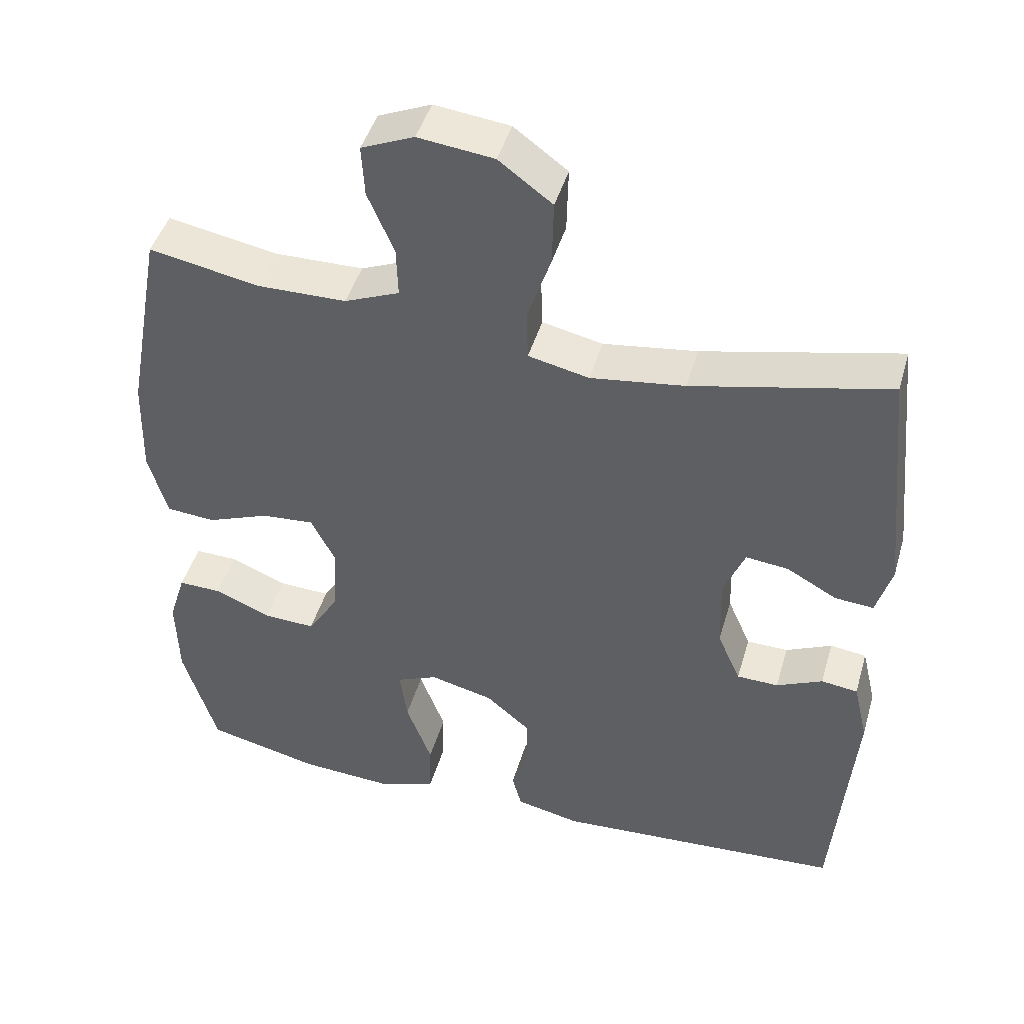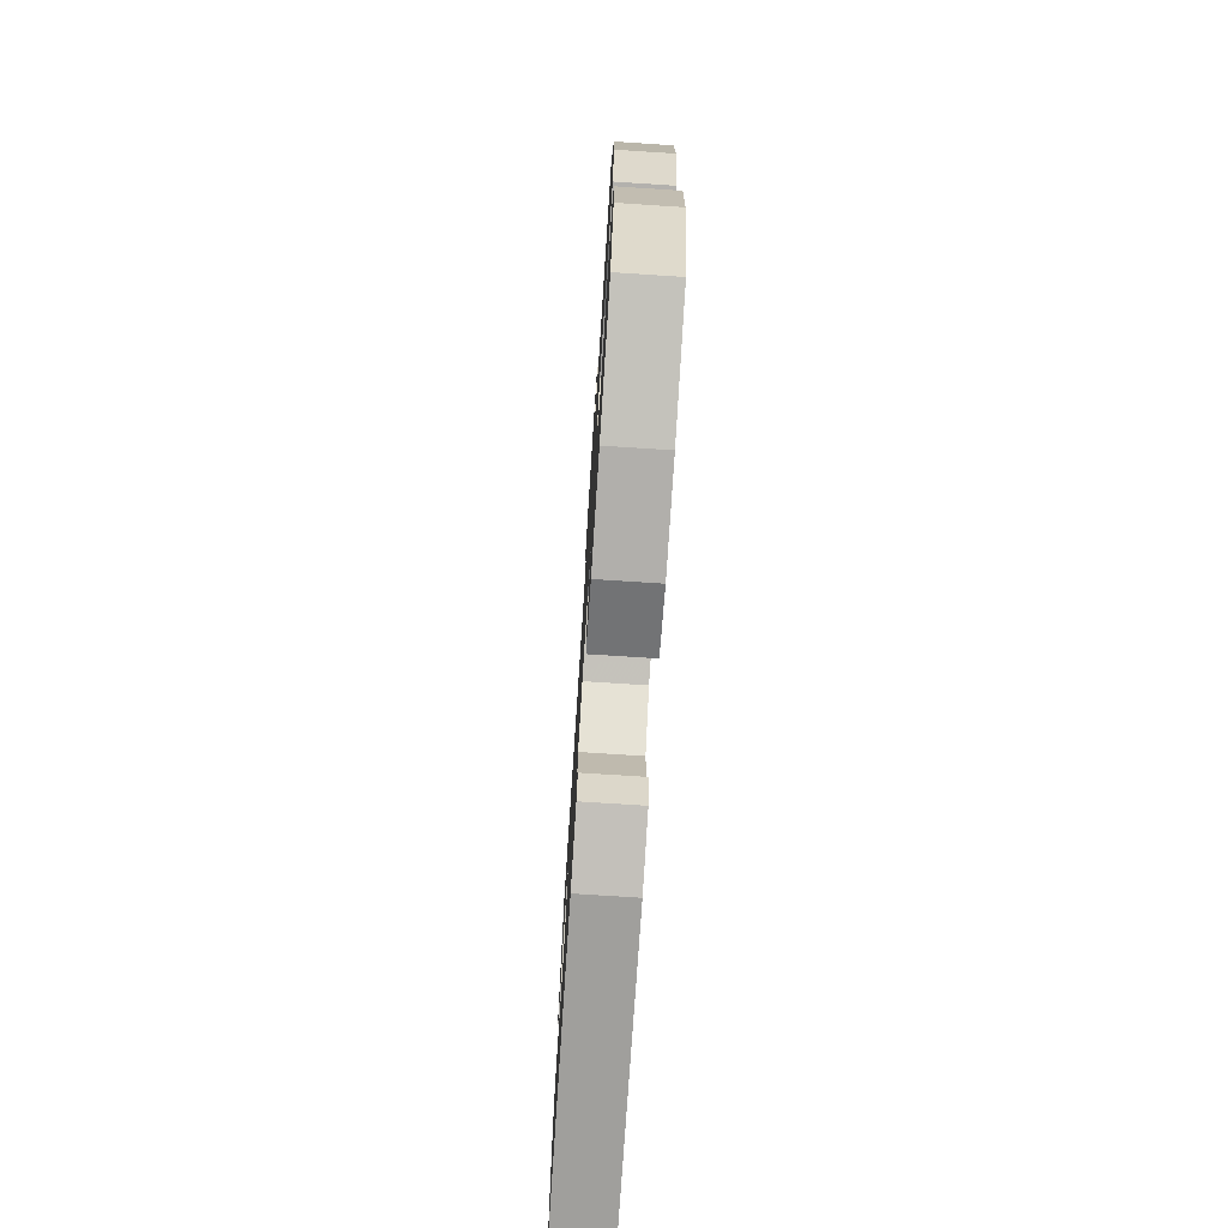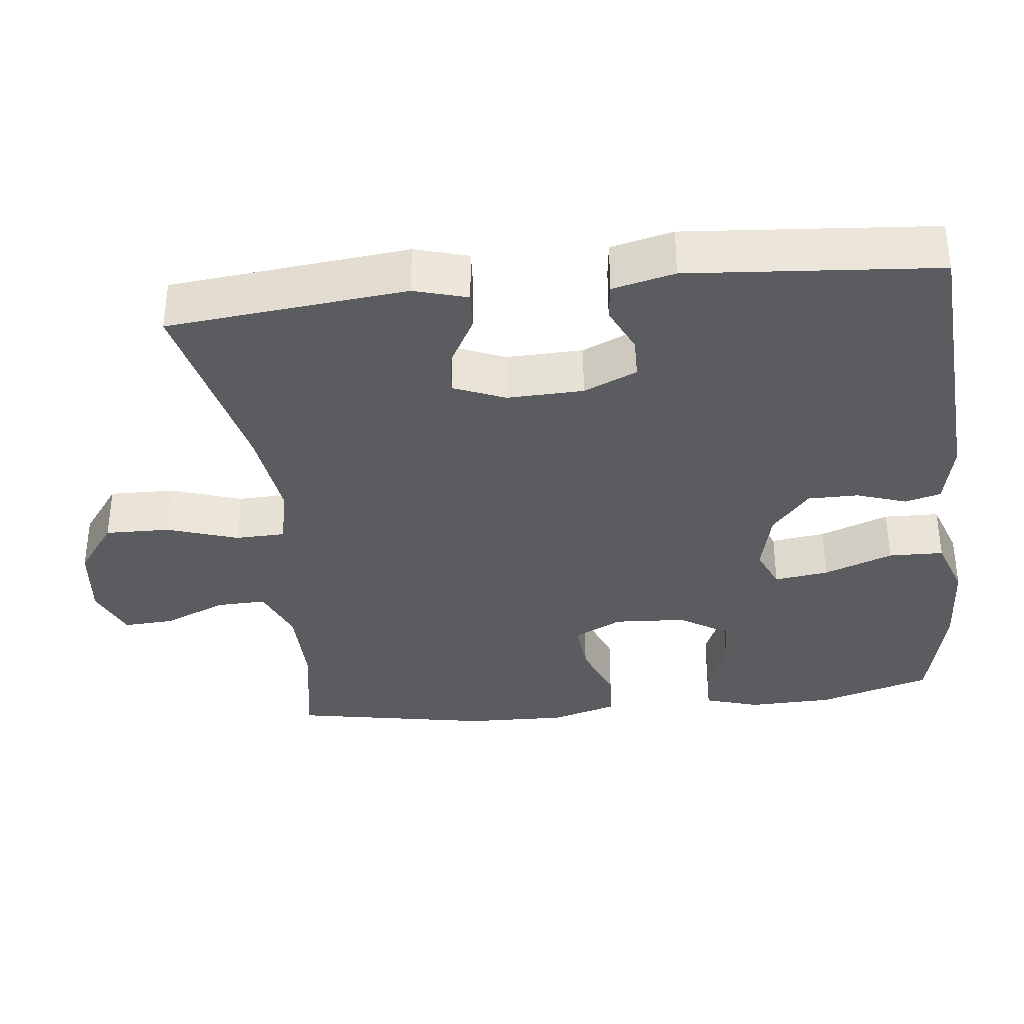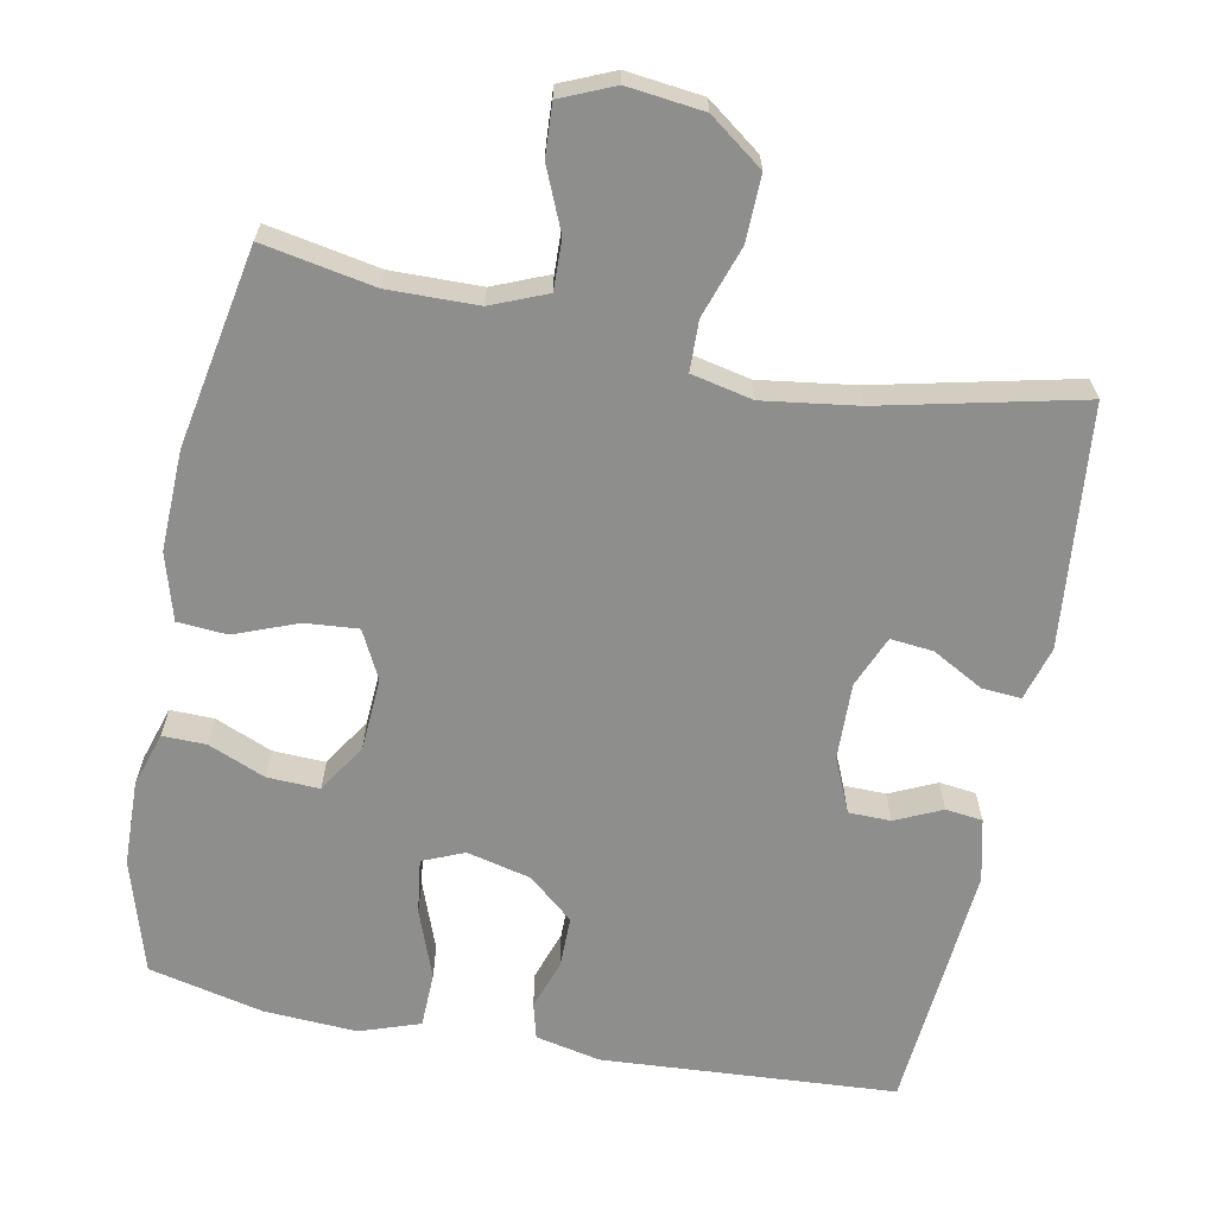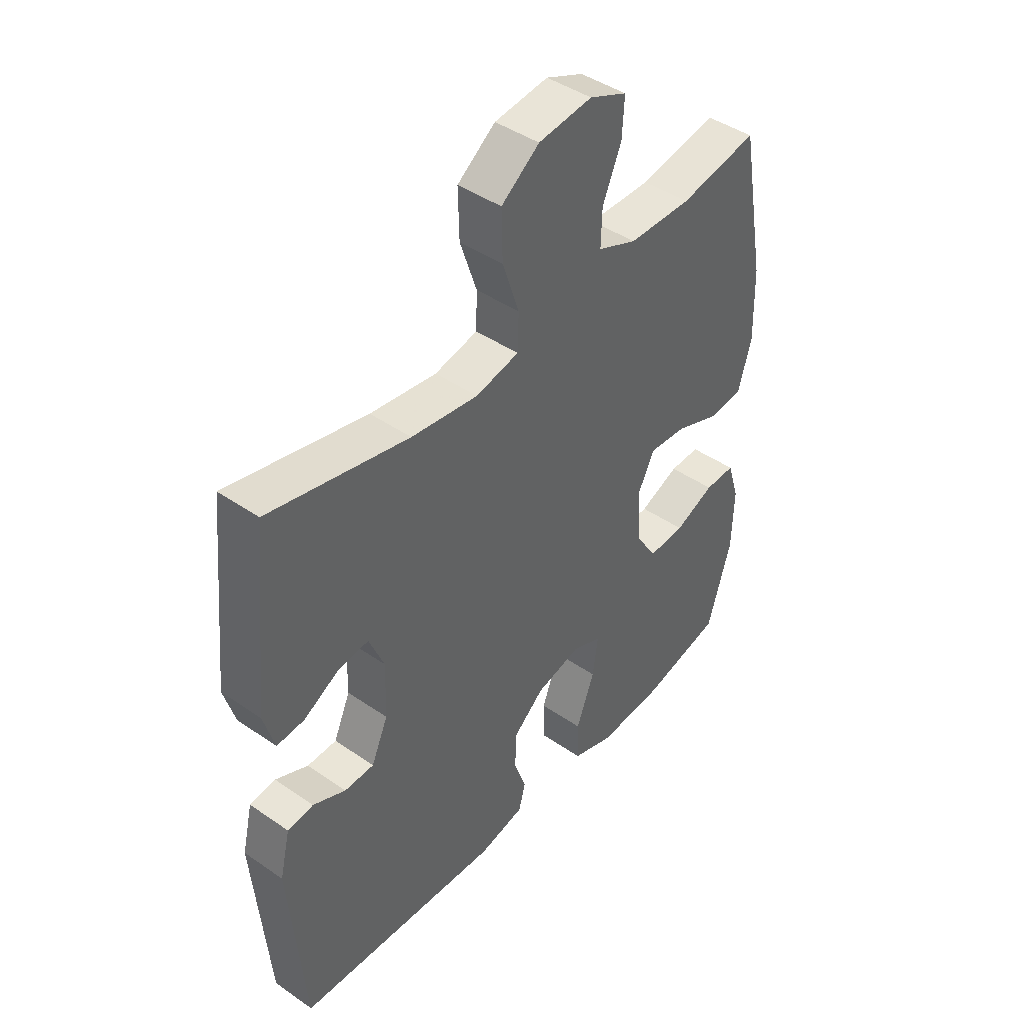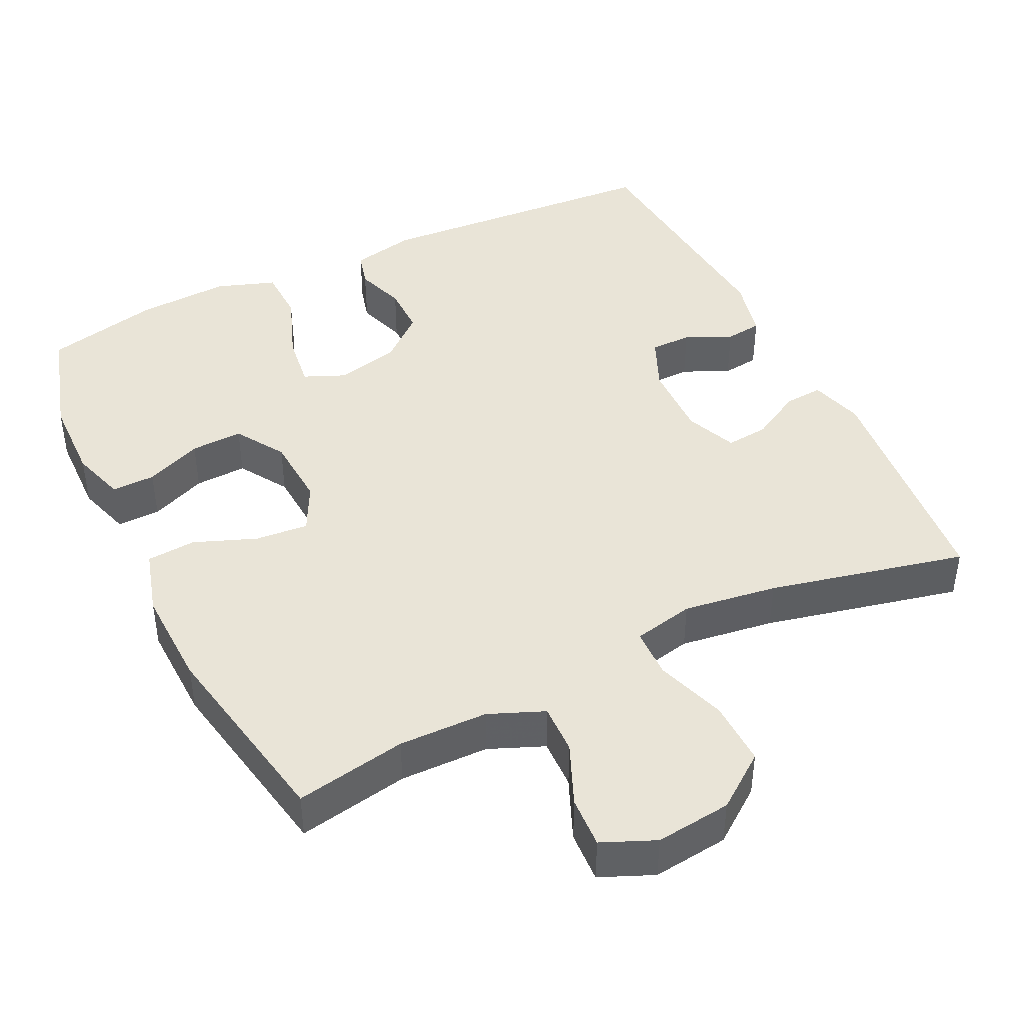
<metadata>
{"format":"obj","ext":"obj","renderer":"f3d","projection":"perspective","resolution":1024,"background":"white","views":[{"elev":45.3,"azim":16.0,"up":"+Z"},{"elev":-74.9,"azim":-93.7,"up":"+Z"},{"elev":-35.2,"azim":96.5,"up":"+Y"},{"elev":-64.8,"azim":-11.1,"up":"+Y"},{"elev":43.8,"azim":129.1,"up":"+Z"},{"elev":43.2,"azim":-26.0,"up":"+Y"}]}
</metadata>
<code>
v 0.5 0.07 0.5
v 0.533 0.07 0.174
v 0.512 0.07 0.101
v 0.459 0.07 0.105
v 0.39 0.07 0.143
v 0.332 0.07 0.149
v 0.303 0.07 0.079
v 0.306 0.07 -0.025
v 0.338 0.07 -0.098
v 0.395 0.07 -0.099
v 0.458 0.07 -0.07
v 0.508 0.07 -0.076
v 0.528 0.07 -0.161
v 0.5 0.07 -0.5
v 0.102 0.07 -0.526
v 0.014 0.07 -0.507
v 0.001 0.07 -0.458
v 0.024 0.07 -0.39
v 0.024 0.07 -0.321
v -0.037 0.07 -0.269
v -0.124 0.07 -0.248
v -0.18 0.07 -0.272
v -0.17 0.07 -0.346
v -0.135 0.07 -0.44
v -0.137 0.07 -0.515
v -0.218 0.07 -0.543
v -0.344 0.07 -0.536
v -0.5 0.07 -0.5
v -0.546 0.07 -0.346
v -0.549 0.07 -0.23
v -0.526 0.07 -0.156
v -0.467 0.07 -0.157
v -0.39 0.07 -0.189
v -0.319 0.07 -0.192
v -0.277 0.07 -0.125
v -0.271 0.07 -0.027
v -0.304 0.07 0.038
v -0.376 0.07 0.032
v -0.461 0.07 -0.001
v -0.528 0.07 0.004
v -0.554 0.07 0.094
v -0.55 0.07 0.23
v -0.5 0.07 0.5
v -0.349 0.07 0.472
v -0.228 0.07 0.474
v -0.153 0.07 0.505
v -0.155 0.07 0.573
v -0.191 0.07 0.657
v -0.195 0.07 0.727
v -0.123 0.07 0.758
v -0.02 0.07 0.746
v 0.053 0.07 0.692
v 0.051 0.07 0.603
v 0.019 0.07 0.507
v 0.021 0.07 0.439
v 0.104 0.07 0.421
v 0.232 0.07 0.439
v 0.5 0 0.5
v 0.533 0 0.174
v 0.512 0 0.101
v 0.459 0 0.105
v 0.39 0 0.143
v 0.332 0 0.149
v 0.303 0 0.079
v 0.306 0 -0.025
v 0.338 0 -0.098
v 0.395 0 -0.099
v 0.458 0 -0.07
v 0.508 0 -0.076
v 0.528 0 -0.161
v 0.5 0 -0.5
v 0.102 0 -0.526
v 0.014 0 -0.507
v 0.001 0 -0.458
v 0.024 0 -0.39
v 0.024 0 -0.321
v -0.037 0 -0.269
v -0.124 0 -0.248
v -0.18 0 -0.272
v -0.17 0 -0.346
v -0.135 0 -0.44
v -0.137 0 -0.515
v -0.218 0 -0.543
v -0.344 0 -0.536
v -0.5 0 -0.5
v -0.546 0 -0.346
v -0.549 0 -0.23
v -0.526 0 -0.156
v -0.467 0 -0.157
v -0.39 0 -0.189
v -0.319 0 -0.192
v -0.277 0 -0.125
v -0.271 0 -0.027
v -0.304 0 0.038
v -0.376 0 0.032
v -0.461 0 -0.001
v -0.528 0 0.004
v -0.554 0 0.094
v -0.55 0 0.23
v -0.5 0 0.5
v -0.349 0 0.472
v -0.228 0 0.474
v -0.153 0 0.505
v -0.155 0 0.573
v -0.191 0 0.657
v -0.195 0 0.727
v -0.123 0 0.758
v -0.02 0 0.746
v 0.053 0 0.692
v 0.051 0 0.603
v 0.019 0 0.507
v 0.021 0 0.439
v 0.104 0 0.421
v 0.232 0 0.439
f 52 53 54
f 51 52 54
f 50 51 54
f 49 50 54
f 48 49 54
f 47 48 54
f 46 47 54 55
f 45 46 55
f 44 45 55 56
f 42 43 44
f 41 42 44
f 40 41 44
f 39 40 44
f 38 39 44
f 37 38 44 56
f 31 32 33
f 30 31 33
f 29 30 33
f 28 29 33
f 27 28 33
f 26 27 33
f 25 26 33
f 24 25 33
f 23 24 33
f 22 23 33 34
f 21 22 34 35
f 16 17 18
f 15 16 18
f 14 15 18
f 13 14 18
f 12 13 18
f 11 12 18
f 10 11 18
f 9 10 18 19
f 8 9 19 20
f 3 4 5
f 2 3 5
f 1 2 5
f 57 1 5
f 57 5 6
f 57 6 7
f 56 57 7
f 37 56 7
f 36 37 7
f 21 35 36
f 20 21 36
f 8 20 36
f 7 8 36
f 111 110 109
f 111 109 108
f 111 108 107
f 111 107 106
f 111 106 105
f 111 105 104
f 112 111 104 103
f 112 103 102
f 113 112 102 101
f 101 100 99
f 101 99 98
f 101 98 97
f 101 97 96
f 101 96 95
f 113 101 95 94
f 90 89 88
f 90 88 87
f 90 87 86
f 90 86 85
f 90 85 84
f 90 84 83
f 90 83 82
f 90 82 81
f 90 81 80
f 91 90 80 79
f 92 91 79 78
f 75 74 73
f 75 73 72
f 75 72 71
f 75 71 70
f 75 70 69
f 75 69 68
f 75 68 67
f 76 75 67 66
f 77 76 66 65
f 62 61 60
f 62 60 59
f 62 59 58
f 62 58 114
f 63 62 114
f 64 63 114
f 64 114 113
f 64 113 94
f 64 94 93
f 93 92 78
f 93 78 77
f 93 77 65
f 93 65 64
f 1 58 59 2
f 2 59 60 3
f 3 60 61 4
f 4 61 62 5
f 5 62 63 6
f 6 63 64 7
f 7 64 65 8
f 8 65 66 9
f 9 66 67 10
f 10 67 68 11
f 11 68 69 12
f 12 69 70 13
f 13 70 71 14
f 14 71 72 15
f 15 72 73 16
f 16 73 74 17
f 17 74 75 18
f 18 75 76 19
f 19 76 77 20
f 20 77 78 21
f 21 78 79 22
f 22 79 80 23
f 23 80 81 24
f 24 81 82 25
f 25 82 83 26
f 26 83 84 27
f 27 84 85 28
f 28 85 86 29
f 29 86 87 30
f 30 87 88 31
f 31 88 89 32
f 32 89 90 33
f 33 90 91 34
f 34 91 92 35
f 35 92 93 36
f 36 93 94 37
f 37 94 95 38
f 38 95 96 39
f 39 96 97 40
f 40 97 98 41
f 41 98 99 42
f 42 99 100 43
f 43 100 101 44
f 44 101 102 45
f 45 102 103 46
f 46 103 104 47
f 47 104 105 48
f 48 105 106 49
f 49 106 107 50
f 50 107 108 51
f 51 108 109 52
f 52 109 110 53
f 53 110 111 54
f 54 111 112 55
f 55 112 113 56
f 56 113 114 57
f 57 114 58 1

</code>
